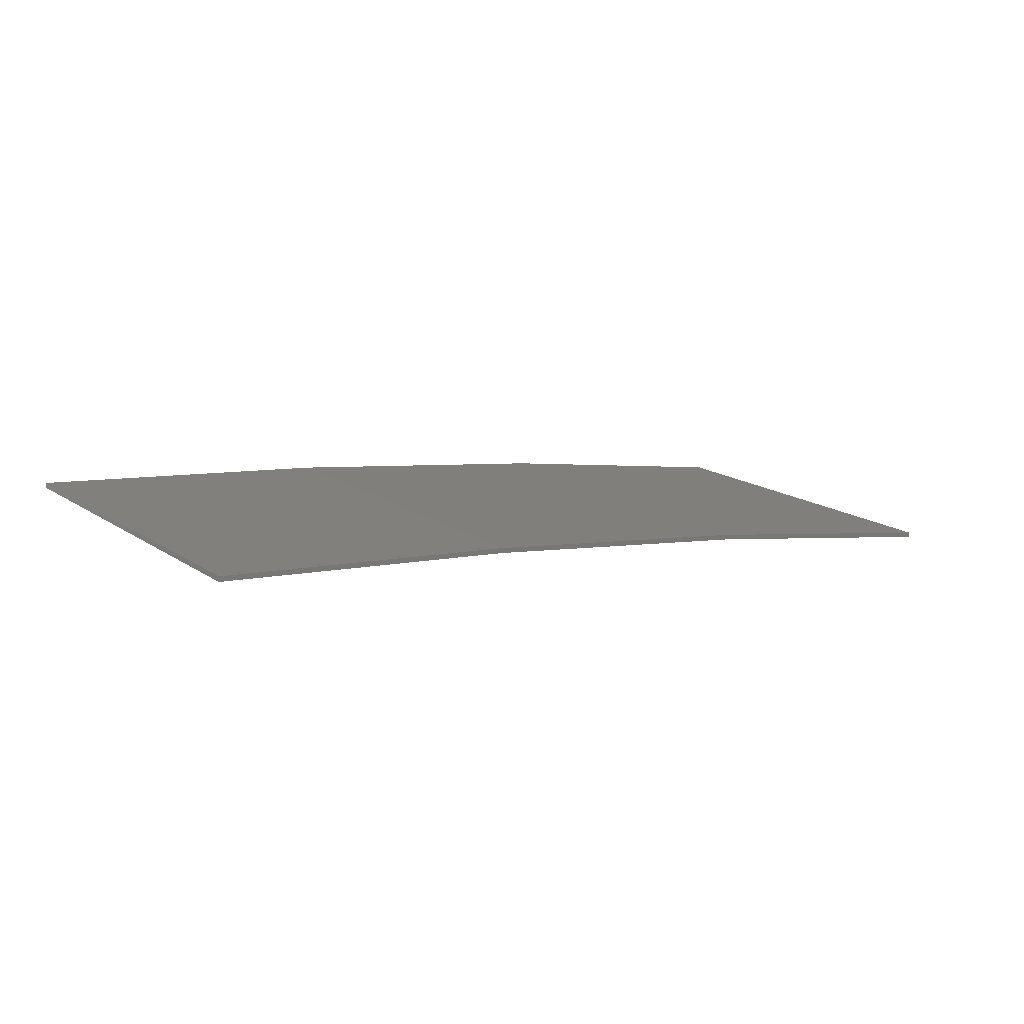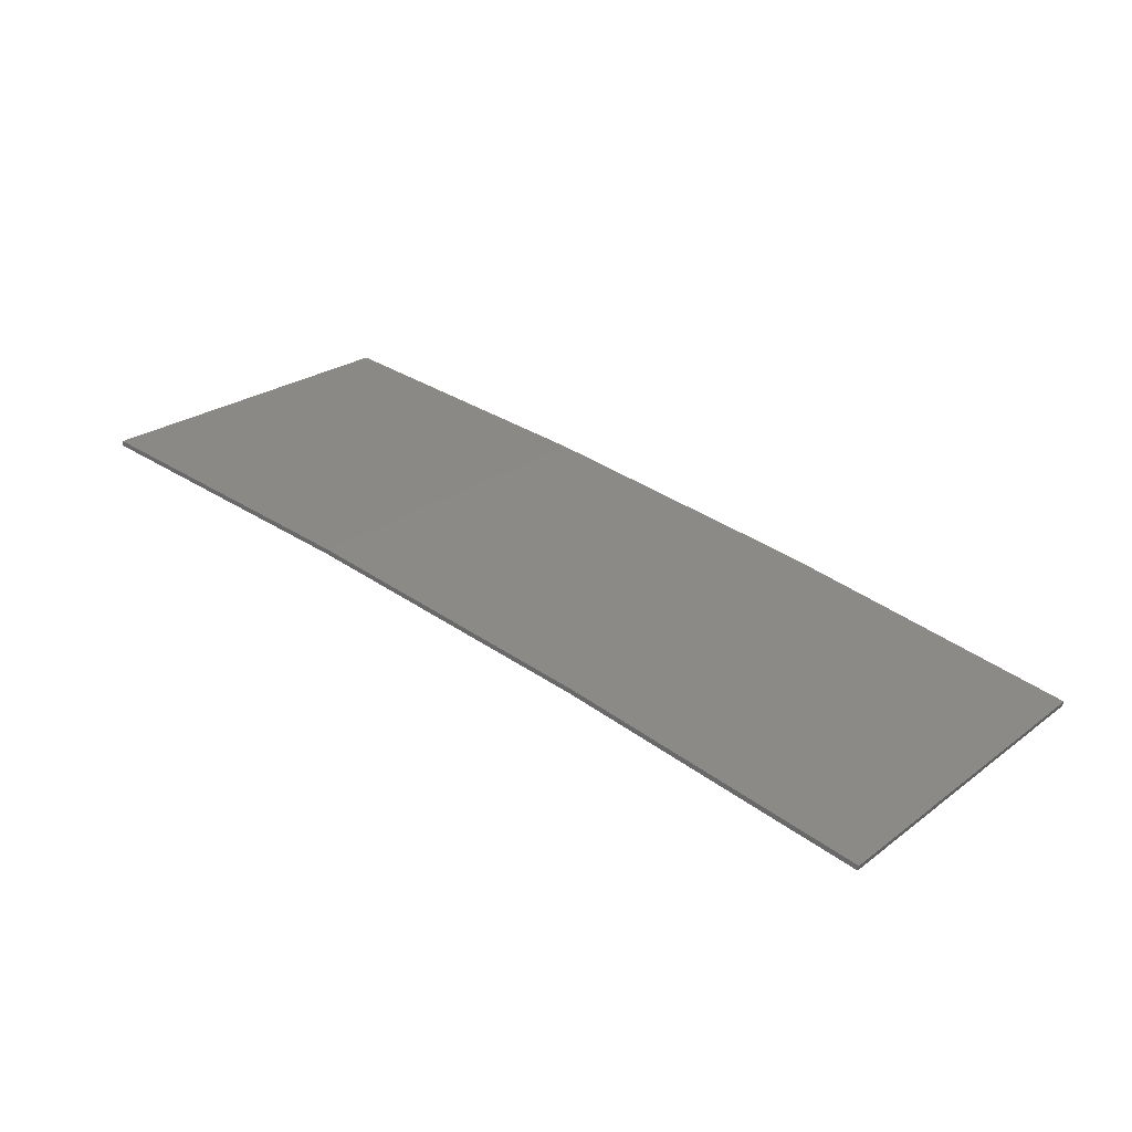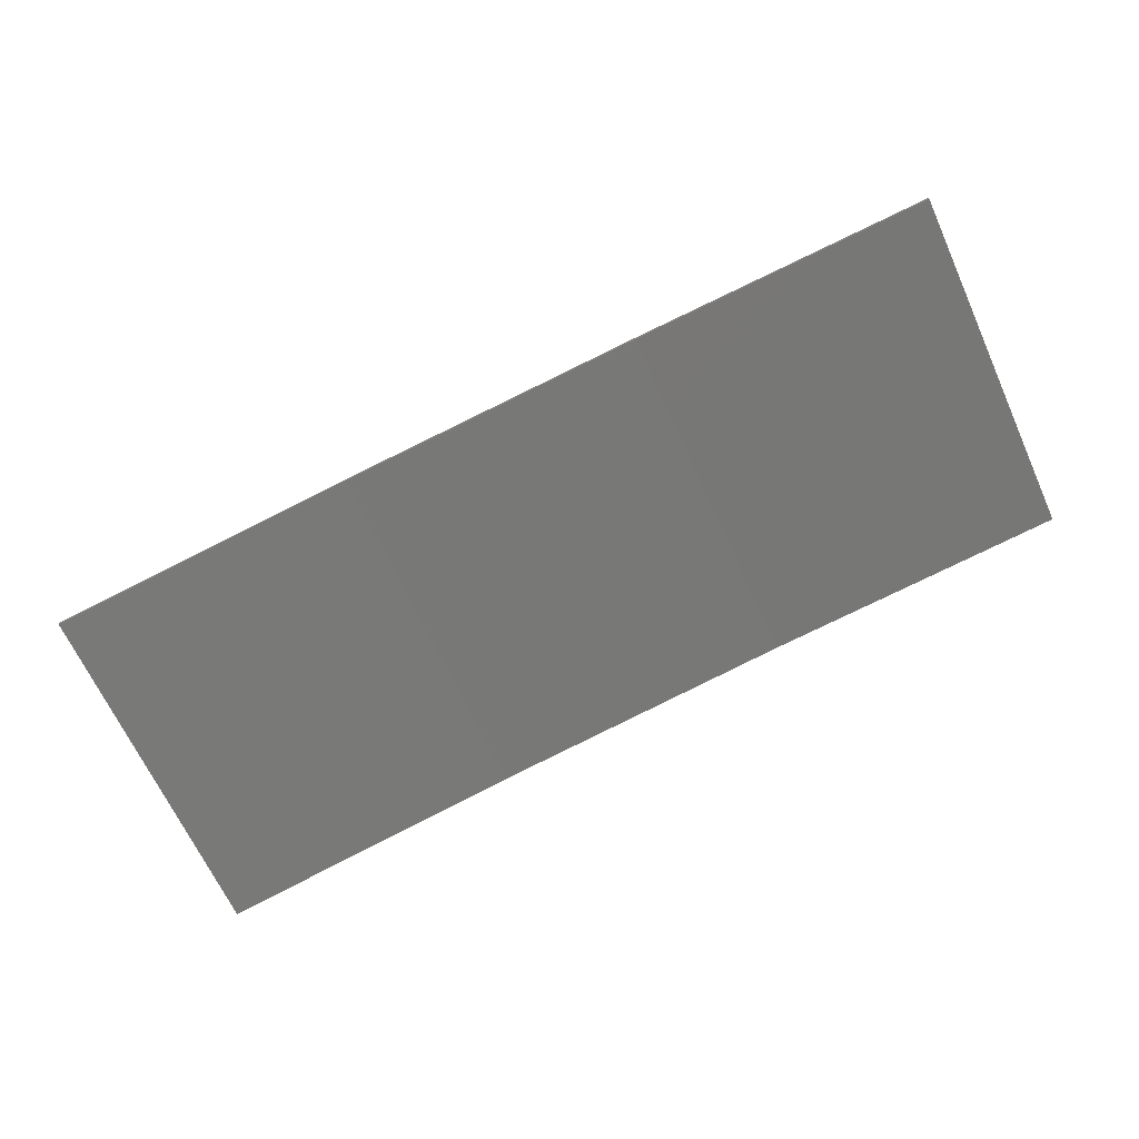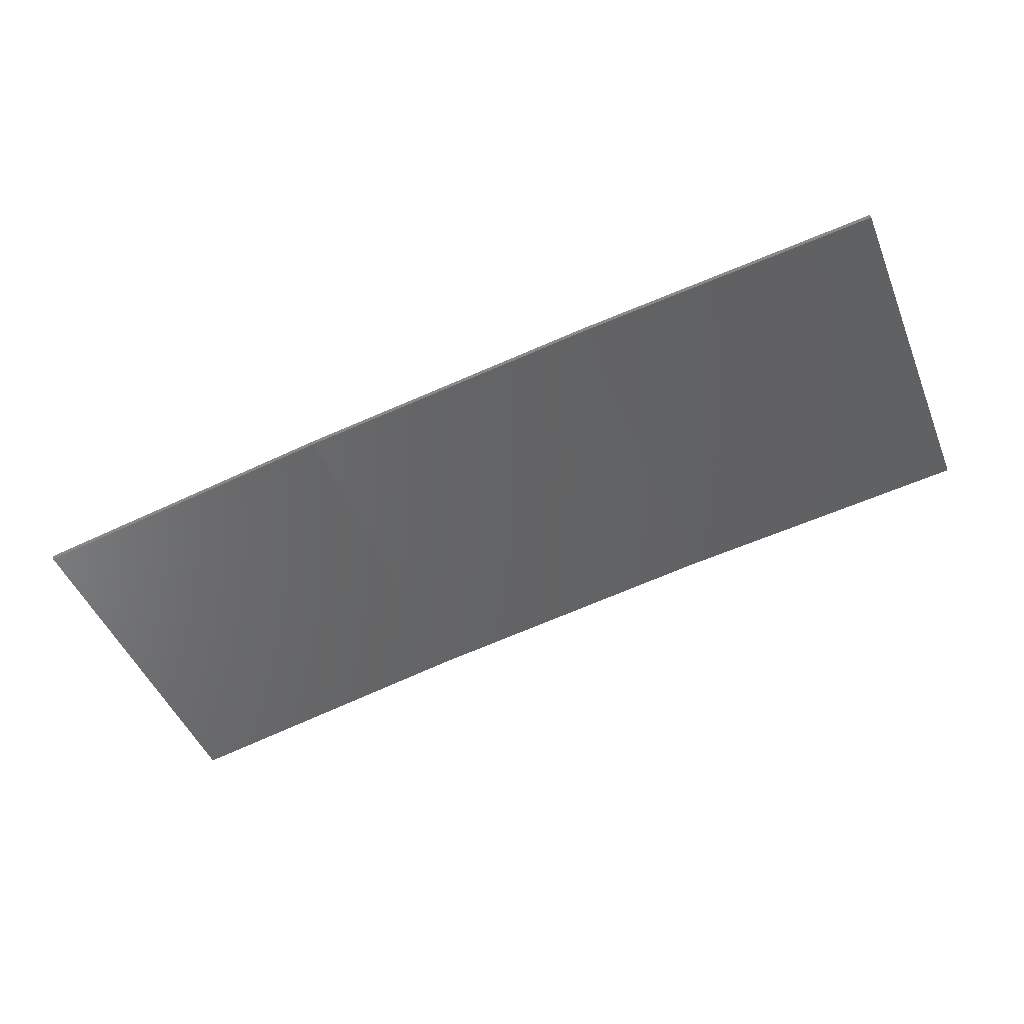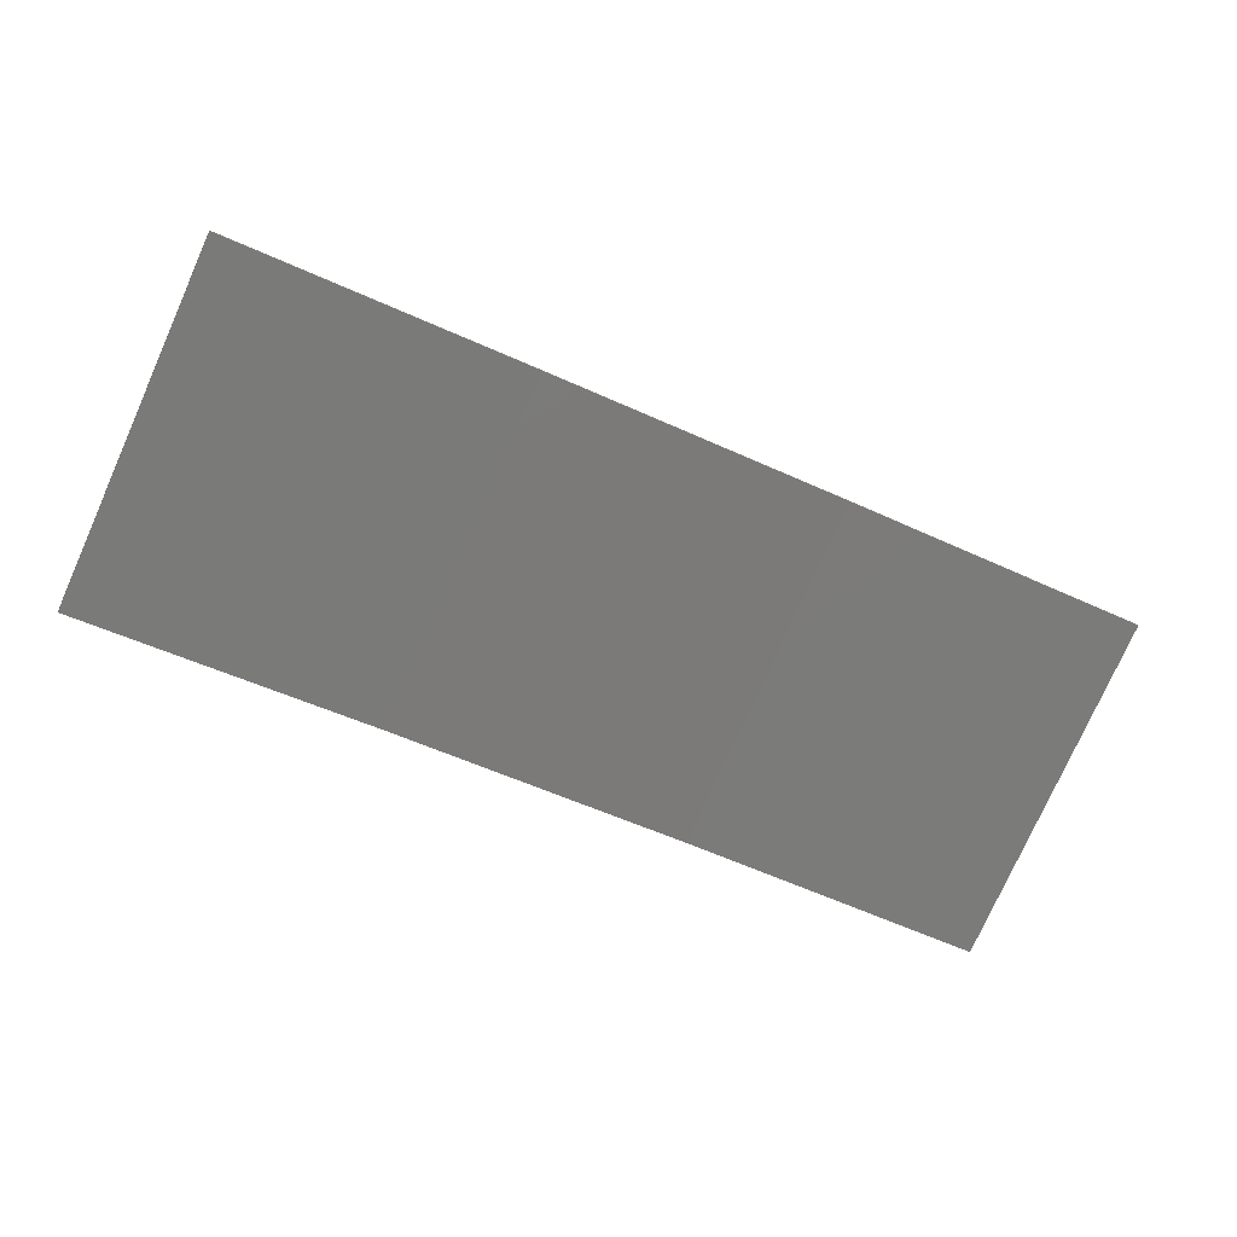
<metadata>
{"format":"stl","ext":"stl","renderer":"f3d","projection":"perspective","resolution":1024,"background":"white","views":[{"elev":17.3,"azim":142.2,"up":"+Y"},{"elev":24.6,"azim":-140.2,"up":"+Y"},{"elev":-66.8,"azim":24.5,"up":"+Y"},{"elev":-47.7,"azim":21.6,"up":"+Y"},{"elev":-77.1,"azim":-24.1,"up":"+Y"}]}
</metadata>
<code>
# stl→obj: 16 verts, 28 faces
v -12.95 3.449 -198.1
v -9.907 3.818 -198.1
v -9.907 3.818 -201.7
v -12.95 3.449 -201.7
v -15.98 2.977 -198.1
v -15.98 2.977 -201.7
v -18.99 2.402 -198.1
v -18.99 2.402 -201.7
v -18.98 2.353 -201.7
v -18.98 2.353 -198.1
v -9.902 3.768 -201.7
v -12.94 3.399 -198.1
v -12.94 3.399 -201.7
v -9.902 3.768 -198.1
v -15.97 2.927 -198.1
v -15.97 2.927 -201.7
f 1 2 3
f 1 3 4
f 5 4 6
f 5 1 4
f 7 6 8
f 7 5 6
f 7 9 10
f 8 9 7
f 11 12 13
f 14 12 11
f 13 15 16
f 12 15 13
f 16 10 9
f 15 10 16
f 14 3 2
f 11 3 14
f 16 9 8
f 6 16 8
f 13 16 6
f 4 13 6
f 11 13 4
f 3 11 4
f 10 15 7
f 15 5 7
f 15 12 5
f 12 1 5
f 12 14 1
f 14 2 1

</code>
